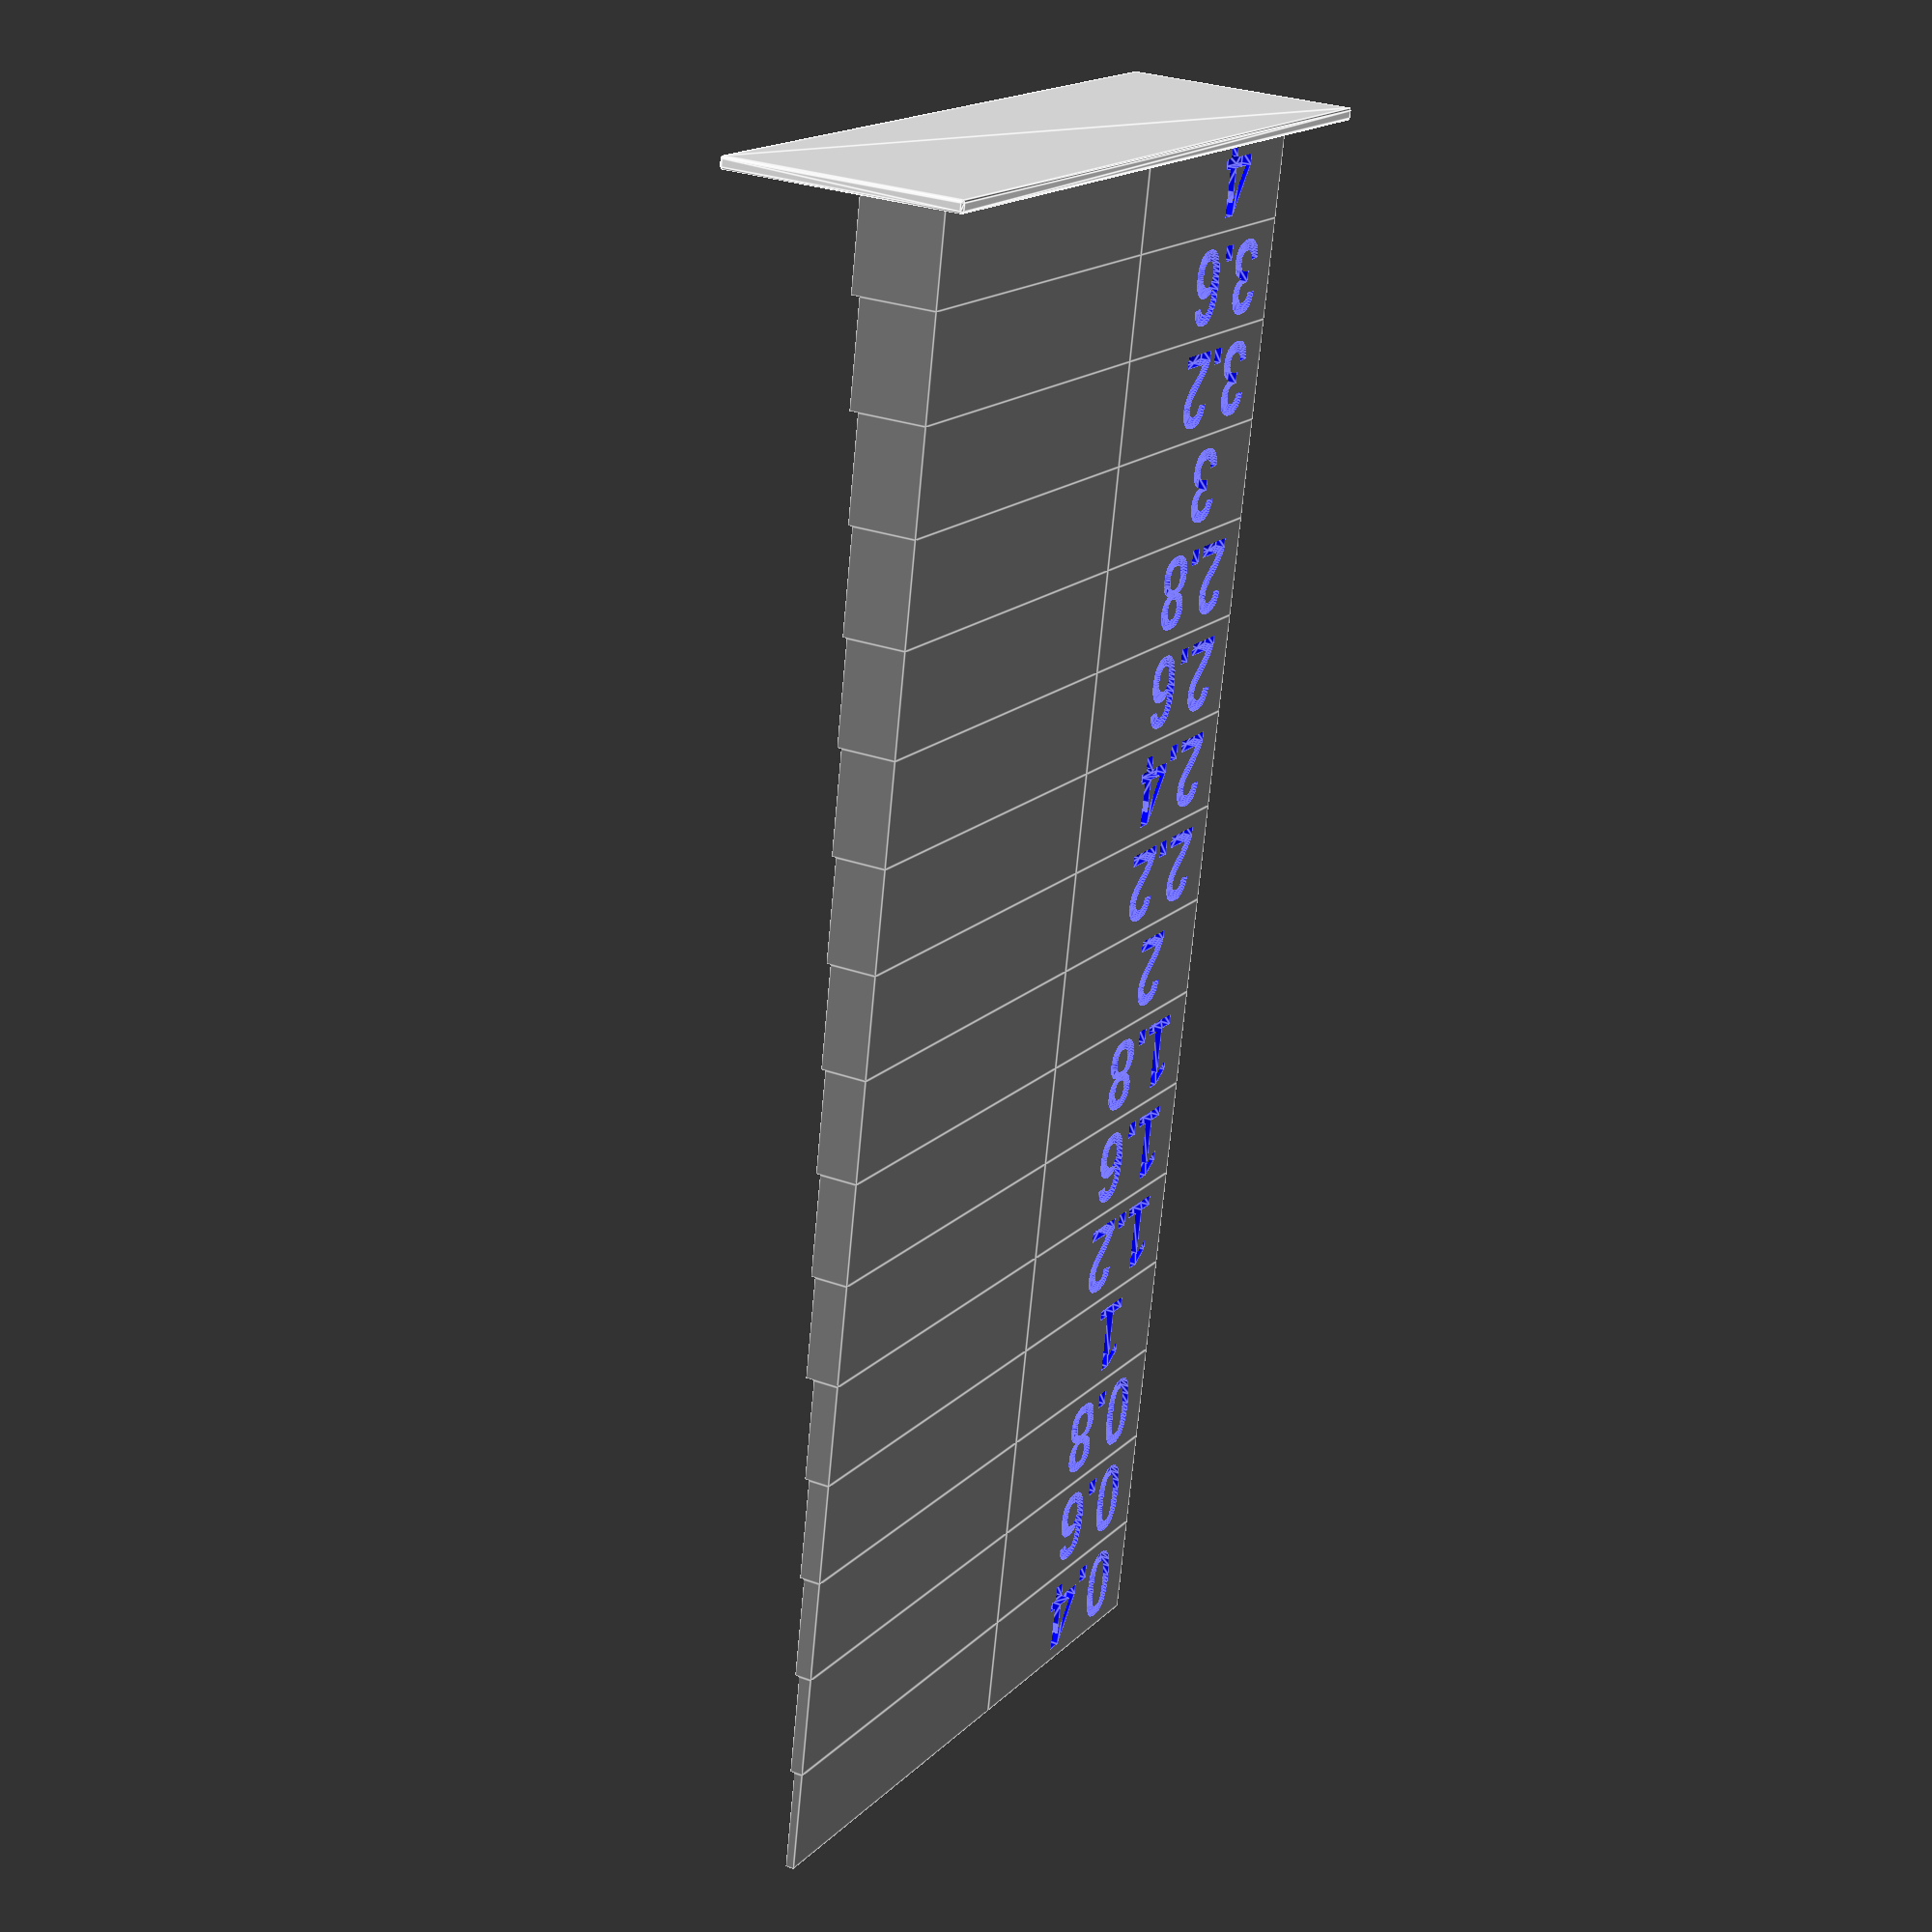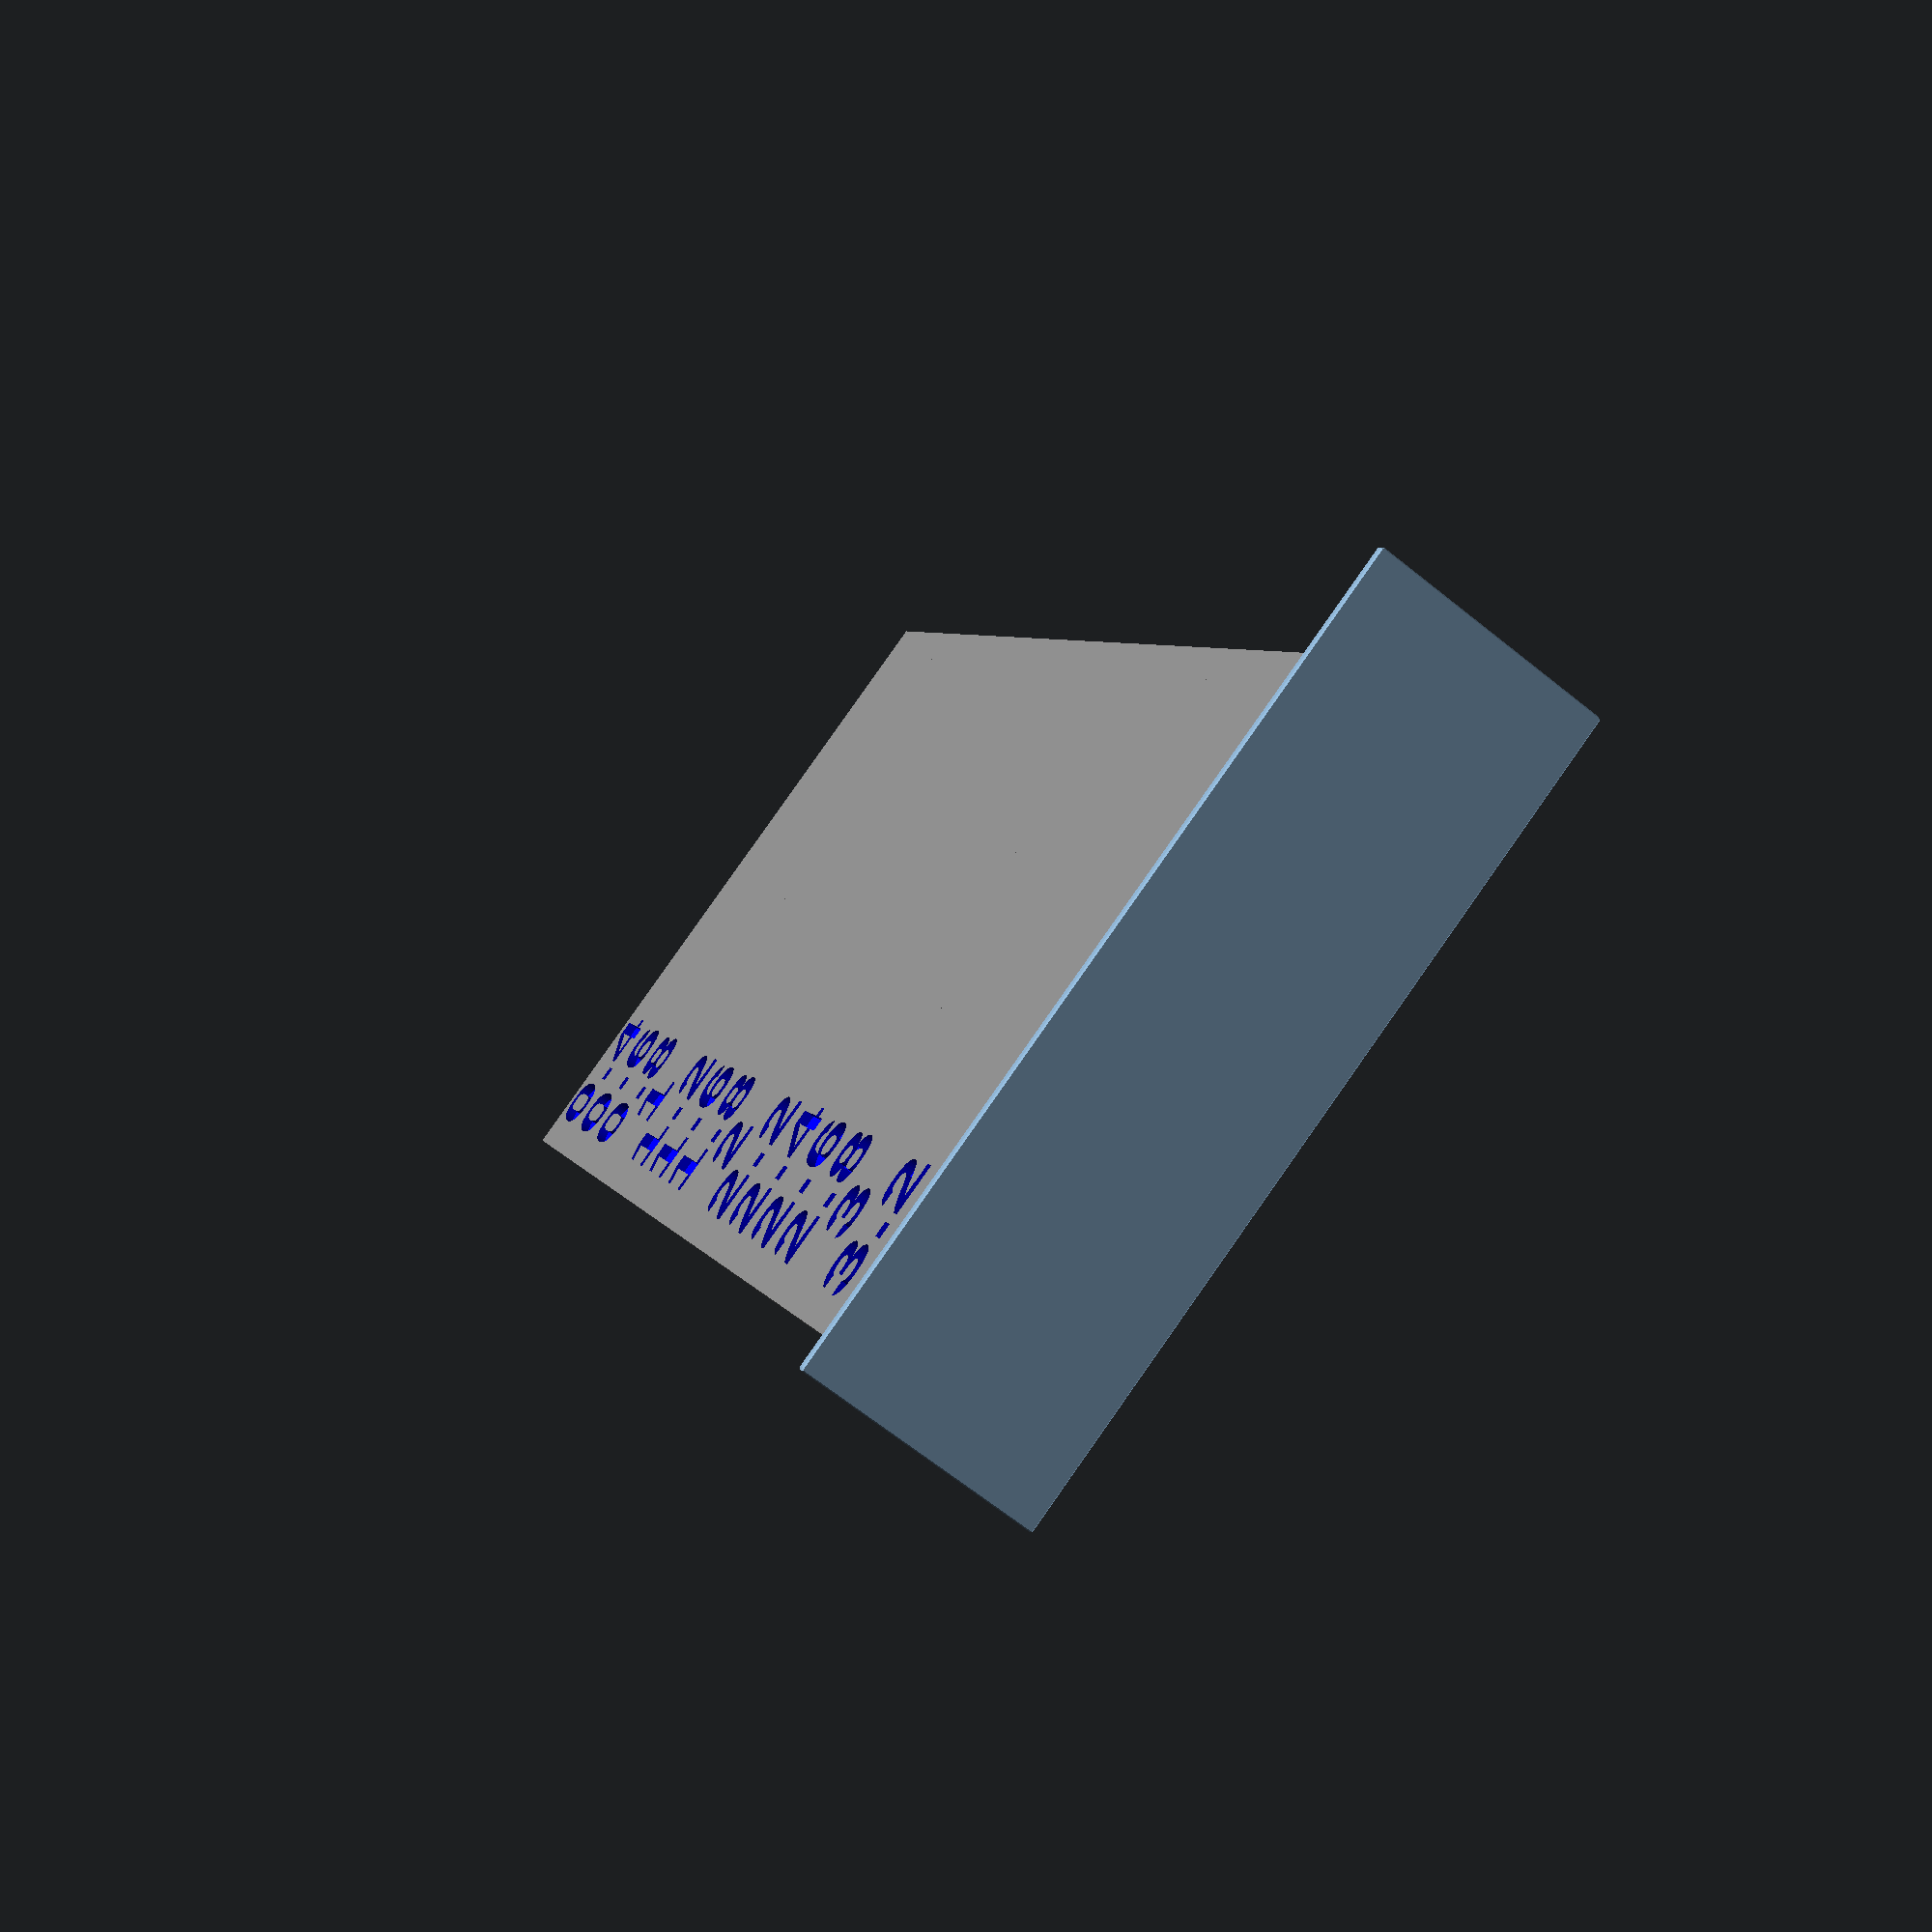
<openscad>
//-------------------------------------------------------------------------------------------
// Lithophane  Test Part
//---------------------------
// Nozzle 0.4
// Layer Height 0.12
//---------------------------
// Based on a design proposed by Litho3D https://www.thingiverse.com/thing:4511472
// Freely adapted by 5@xes  2022
//-------------------------------------------------------------------------------------------

$fn=40;
font = "Arial:style=Bold";

Hc=0.12; // Layer Height

cube_size = 40*Hc;
letter_size = 0.75*cube_size;
letter_depth = 0.1*cube_size;
nz=Hc*(2+cos(30));
step=cube_size;
  
translate([cube_size*-4, -cube_size, Hc*(1+cos(30))]) union() {
  Base();
  difference() {
  union() {
  translate([1.5, 0.5, nz]) OneStep(4.0);
  translate([1.5, 0.5, nz+step*1]) OneStep(3.6);
  translate([1.5, 0.5, nz+step*2]) OneStep(3.2);
  translate([1.5, 0.5, nz+step*3]) OneStep(3.0);
  translate([1.5, 0.5, nz+step*4]) OneStep(2.8);
  translate([1.5, 0.5, nz+step*5]) OneStep(2.6);
  translate([1.5, 0.5, nz+step*6]) OneStep(2.4);
  translate([1.5, 0.5, nz+step*7]) OneStep(2.2);
  translate([1.5, 0.5, nz+step*8]) OneStep(2.0);
  translate([1.5, 0.5, nz+step*9]) OneStep(1.8);
  translate([1.5, 0.5, nz+step*10]) OneStep(1.6);
  translate([1.5, 0.5, nz+step*11]) OneStep(1.2);
  translate([1.5, 0.5, nz+step*12]) OneStep(1.0);
  translate([1.5, 0.5, nz+step*13]) OneStep(0.8);
  translate([1.5, 0.5, nz+step*14]) OneStep(0.6);
  translate([1.5, 0.5, nz+step*15]) OneStep(0.4);
  }
     color("red")  translate([cube_size*3.6, cube_size*2.5, cube_size*8+nz]) rotate([0,0,180]) linear_extrude(height = cube_size*17, center = true, convexity = 10, scale = 2.00, $fn = 16) {square(size = [cube_size*3.2, cube_size], center = false);}
  }
}


module Base() {
    minkowski() {
        translate([0, -cube_size*0.4, -Hc]) cube([cube_size*8,cube_size*2.3,3*Hc], center = false);
        sphere(Hc,$fn=5);
    }
}

module letter(Txt) {
  color("Yellow")
  linear_extrude(height = letter_depth) {
    text(Txt, size = letter_size, font = font, halign = "center", valign = "center");
  }
}


module OneStep(Txt){
difference() {
  color("gray")
    union(){
      Etage(Txt);
      }
      color("blue")
      translate([cube_size, letter_depth-0.01, (cube_size / 2)]) rotate([90, 0, 0]) letter(str(Txt));
}
}


module Etage(ThickNess) {
        union() {
            cube([cube_size*3,cube_size*2,cube_size], center = false);
            translate([cube_size*3, 0, 0])  cube([(4*cube_size),ThickNess,cube_size], center = false);
            

        }
}

</openscad>
<views>
elev=251.1 azim=242.1 roll=5.3 proj=p view=edges
elev=355.3 azim=233.5 roll=165.6 proj=p view=solid
</views>
